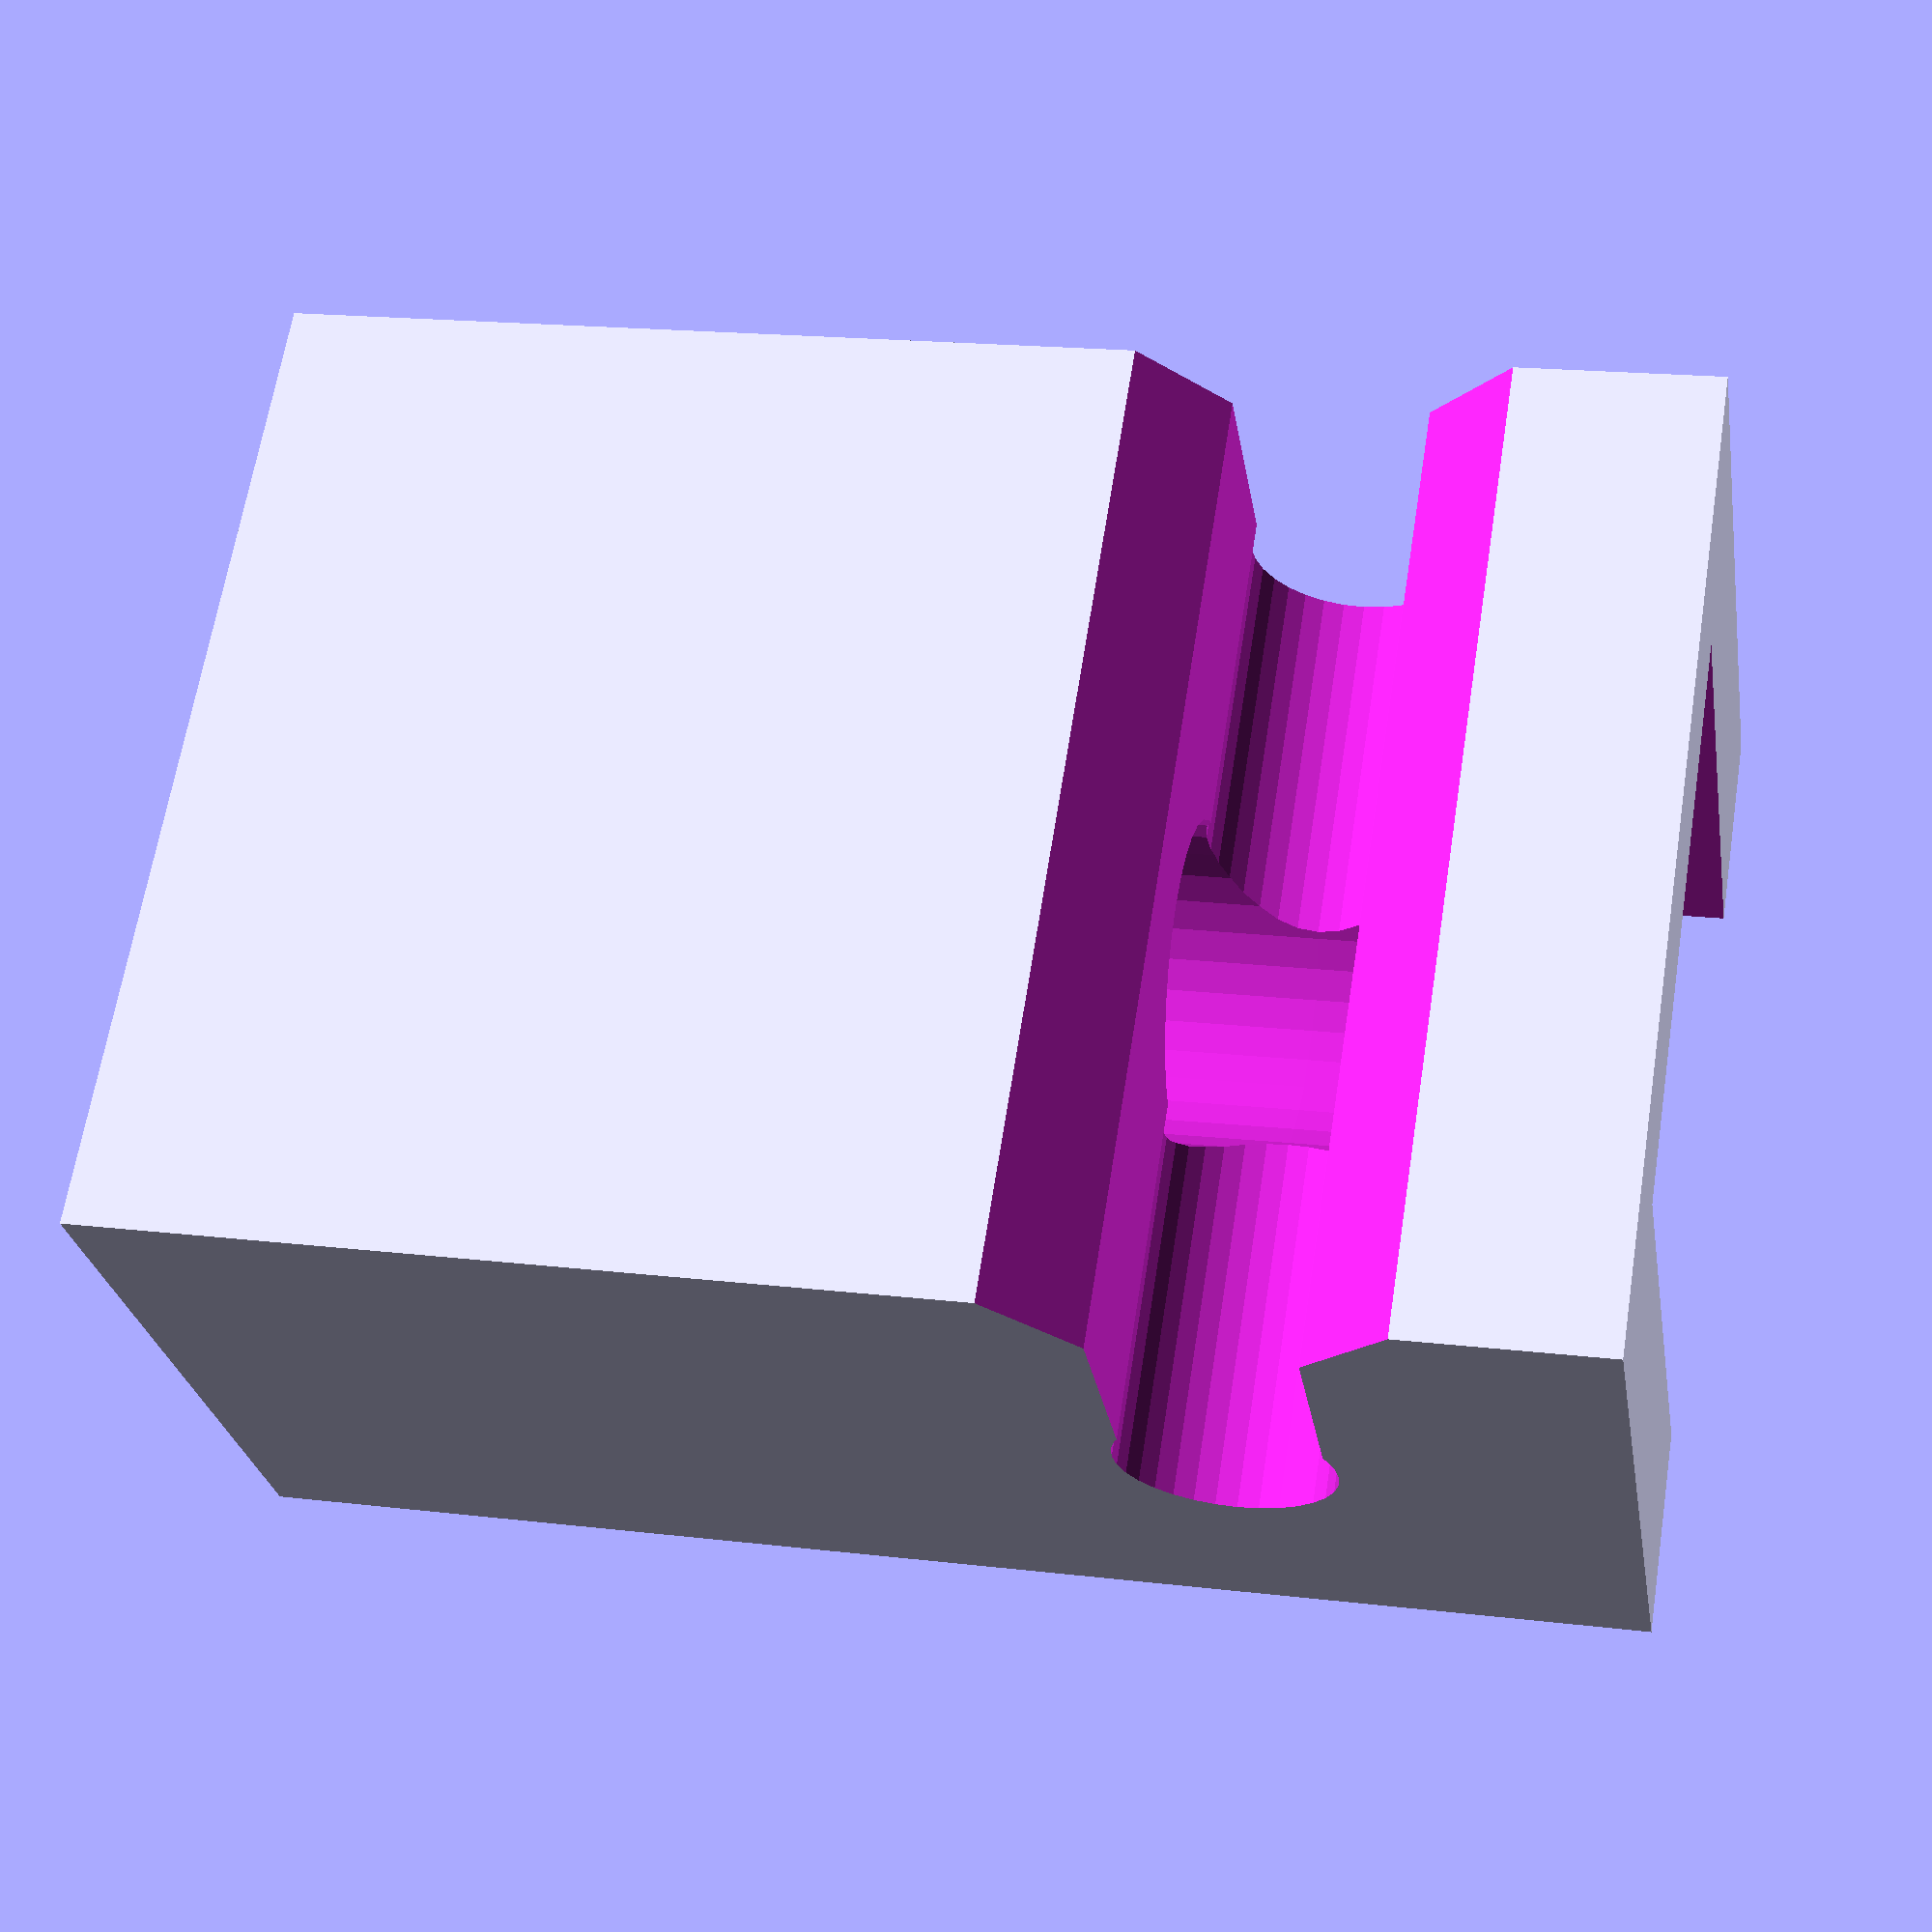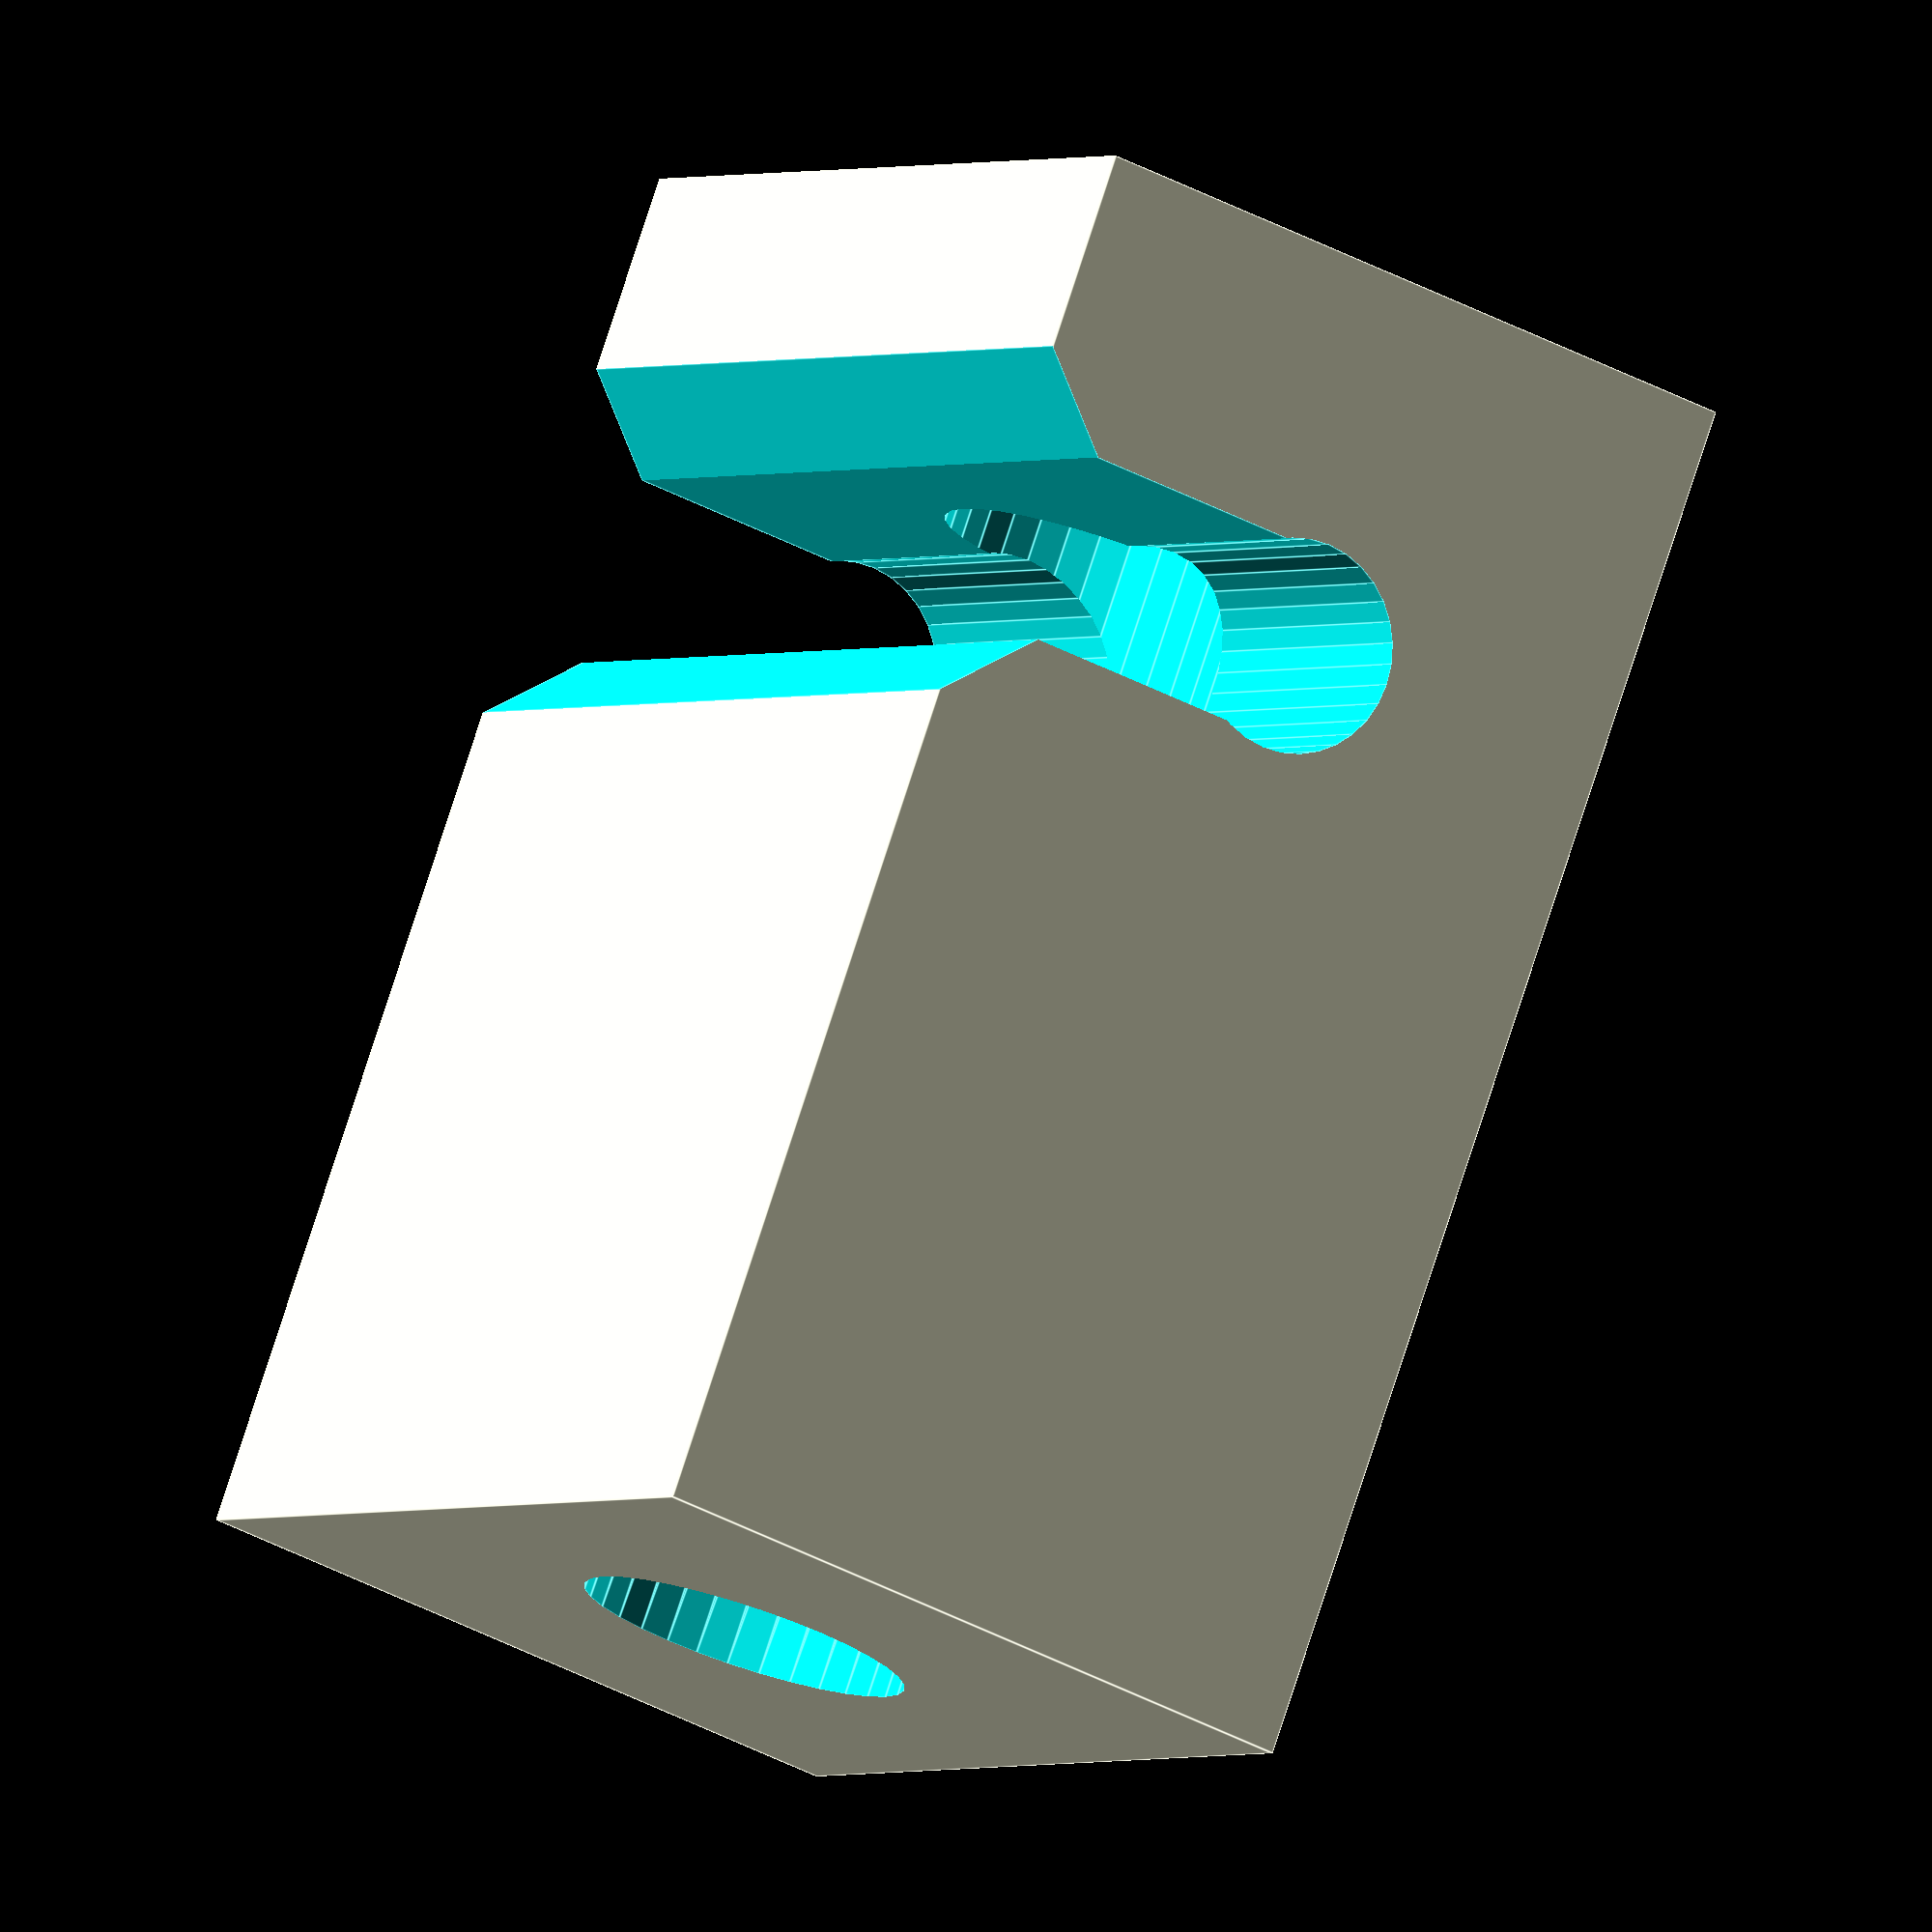
<openscad>
/*

  light_connector.scad
   
  
  3mm x 120mm
  https://www.greenstuffworld.com/de/flugbasestaebe/600-3-mm-runde-acryl-staebe-transparent.html
  
*/
$fn=32;

width=14;
height=10;
length=20;
boxmove=1.6;
edgeDia = 3.02;
outerLWDia = 4.7;
innerLWDia = 4.5;
clipWidth = 10.2;
clipHeight = height;
clipThinkness = 1.2;
clipXWidth = clipWidth*0.8;
clipXThinkness = width;
clipXOffset = 1; 
clipOffset = 1; /* offset of the clip cutout above ground */
clipDistance = 1.5; /* distance from the edge to the clip=wall between edge and clip */

difference() {
  translate([-width/2, -width/2+boxmove,0])
  cube([width, length, height]);

  /* LWL cutout */

  translate([0,0,height/2])
  rotate([-90,0,0])
  cylinder(d1=innerLWDia, d2=outerLWDia, h=length-width/2+boxmove+0.01);

  /* touch pad reflection hole */

  translate([0,-width,height/2])
  rotate([-90,0,0])
  cylinder(d=innerLWDia, h=length);

  /* ikosidodekaeder edge cutout */
  
  translate([0,0,height/2])
  rotate([0,90,0])
  cylinder(d=edgeDia, h=width+0.02, center=true);
  
  translate([0,0,-edgeDia*0.2])  
  cube([width+0.02, edgeDia*0.9, height], center=true);

  /* chamfer to reduce issues with brim */
  
  rotate([45,0,0])
  cube([width+0.02, edgeDia*1.2, edgeDia*1.2], center=true);

  /* battery clip cutout */
  
  translate([-clipWidth/2,-clipThinkness-edgeDia/2-clipDistance,clipOffset])
  cube([clipWidth, clipThinkness, clipHeight]);

  translate([-clipXWidth/2,-clipXThinkness-clipThinkness-edgeDia/2-clipDistance+0.01,clipXOffset+clipOffset])
  cube([clipXWidth, clipXThinkness, clipHeight]);
}


</openscad>
<views>
elev=26.9 azim=80.9 roll=189.1 proj=p view=solid
elev=40.6 azim=145.8 roll=236.7 proj=o view=edges
</views>
